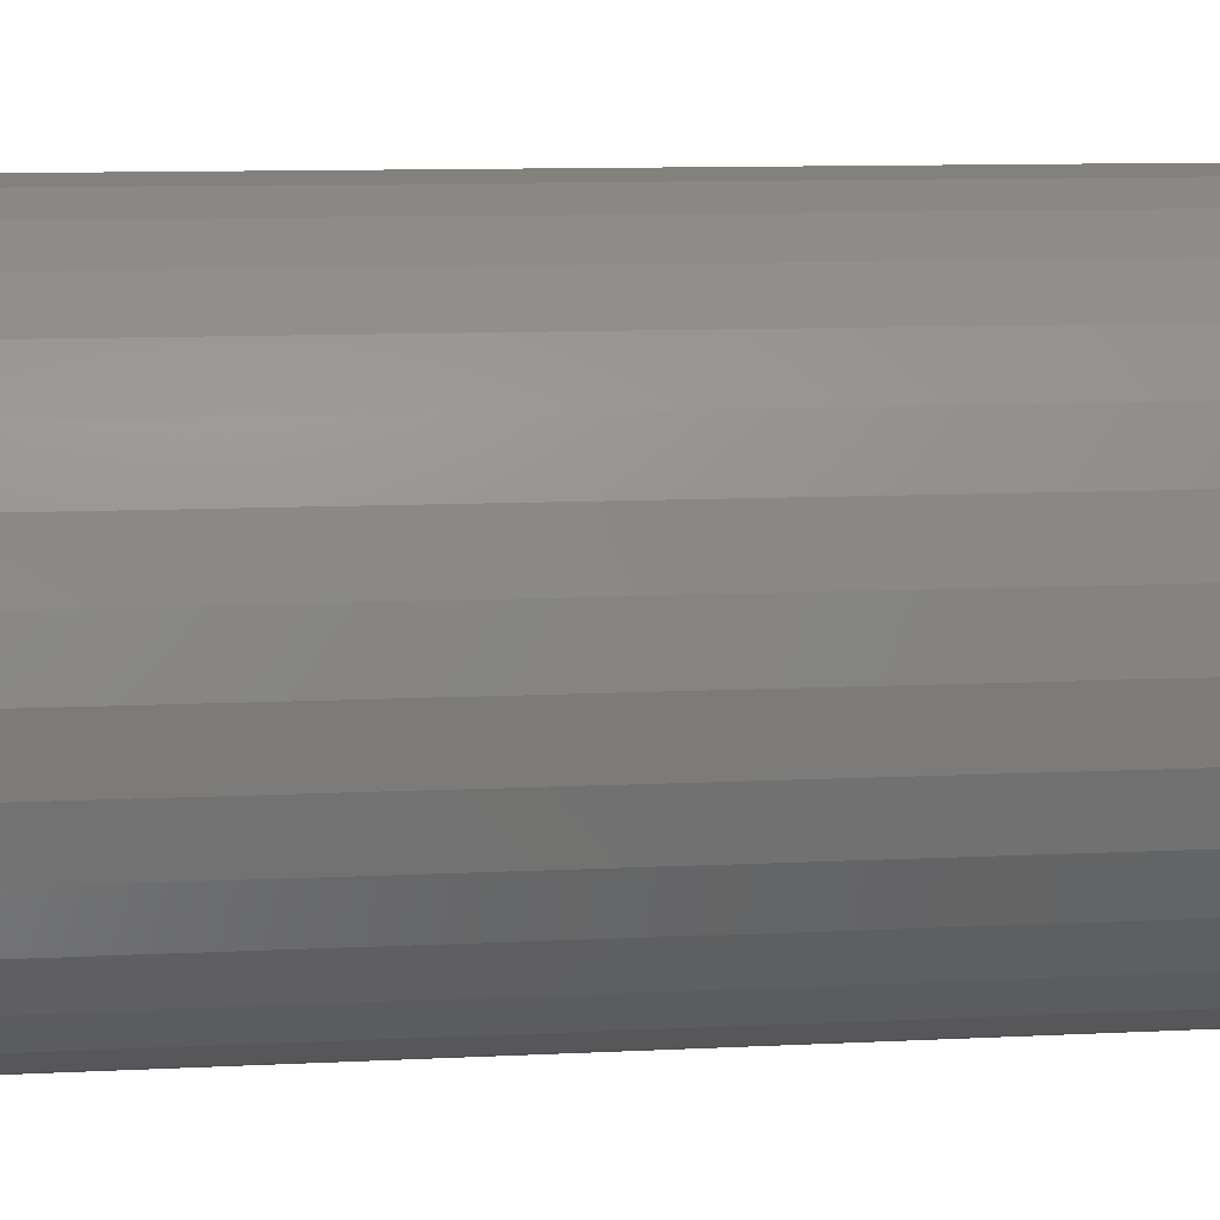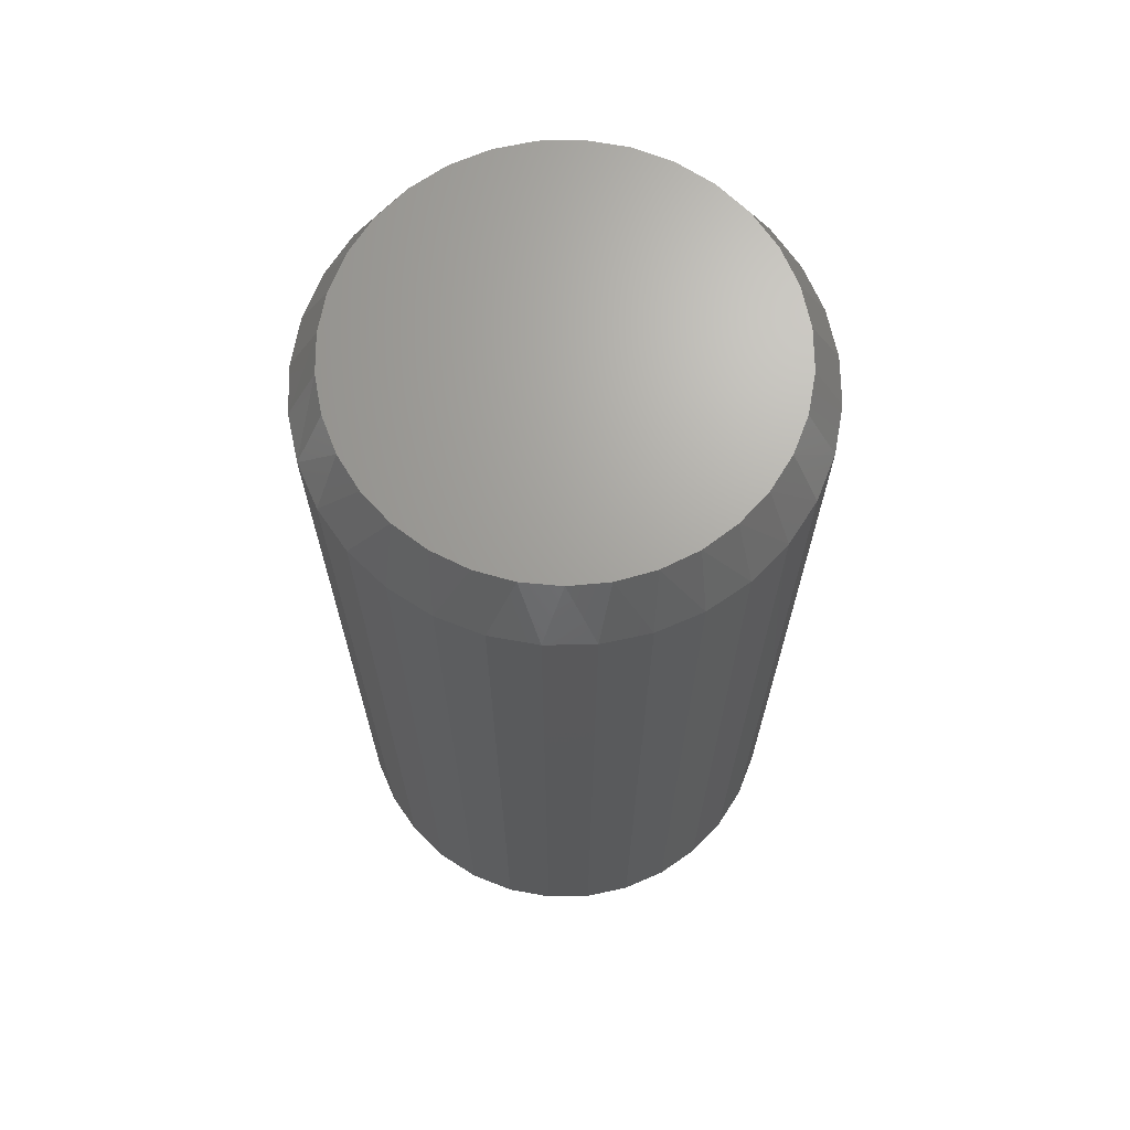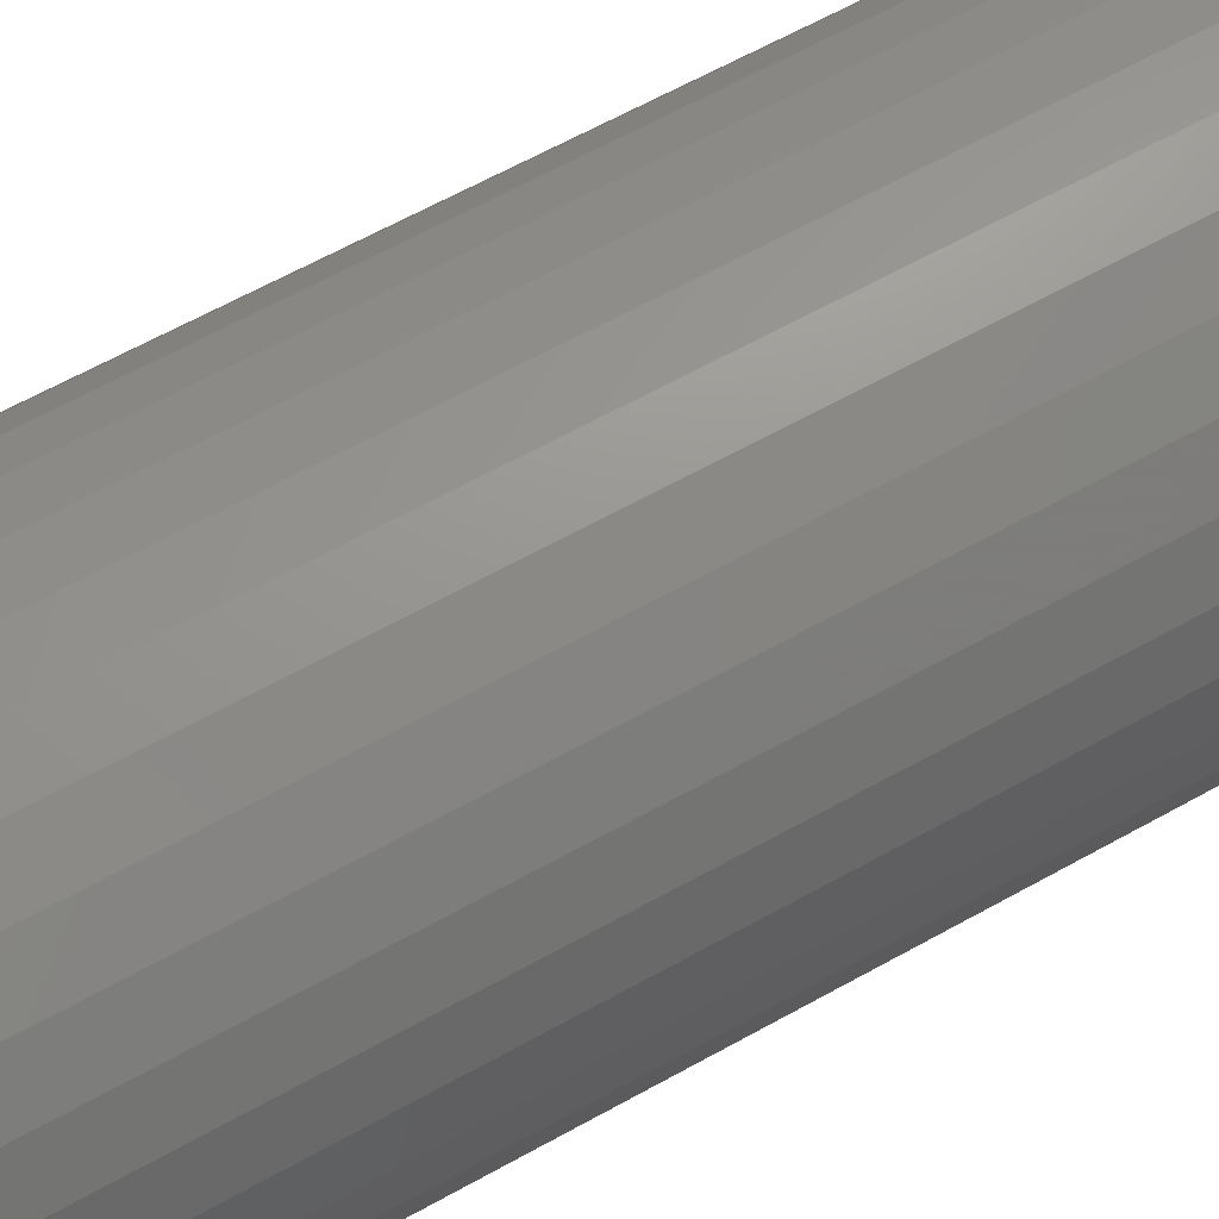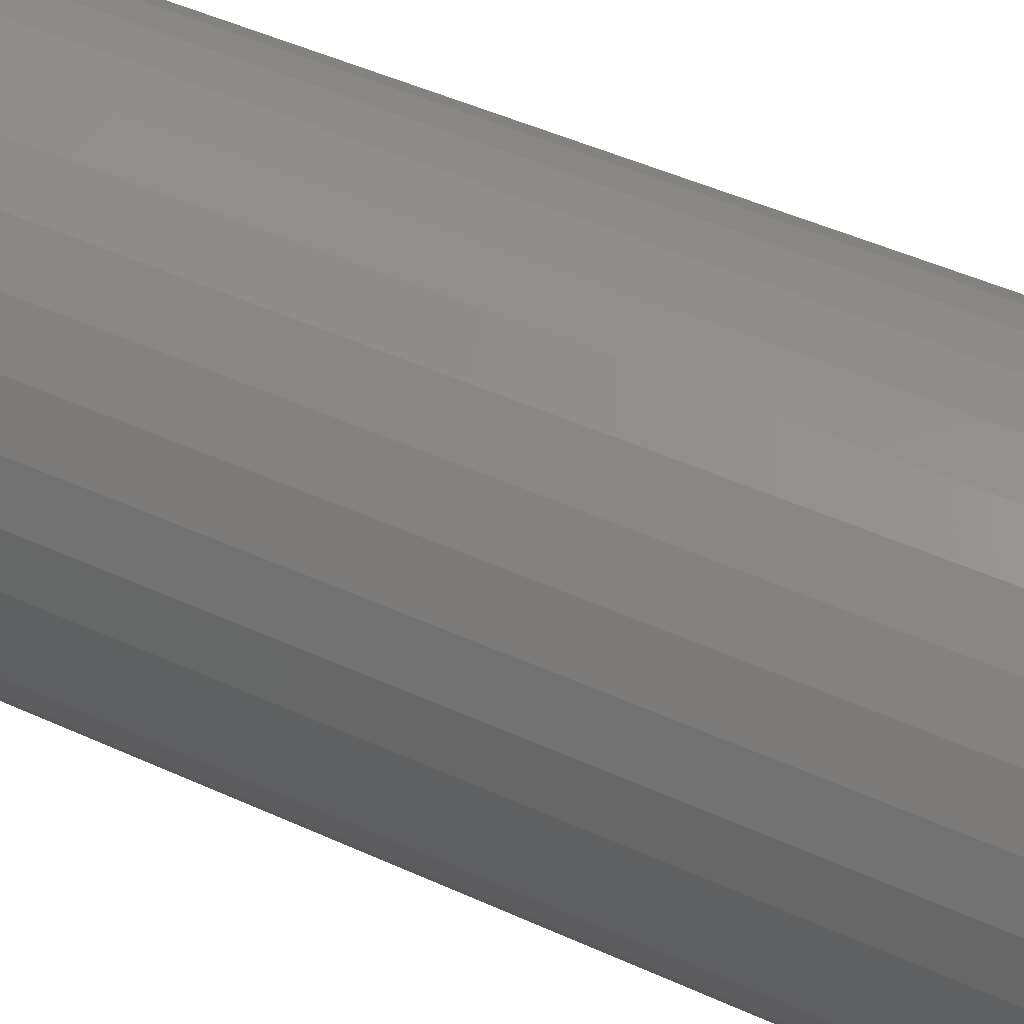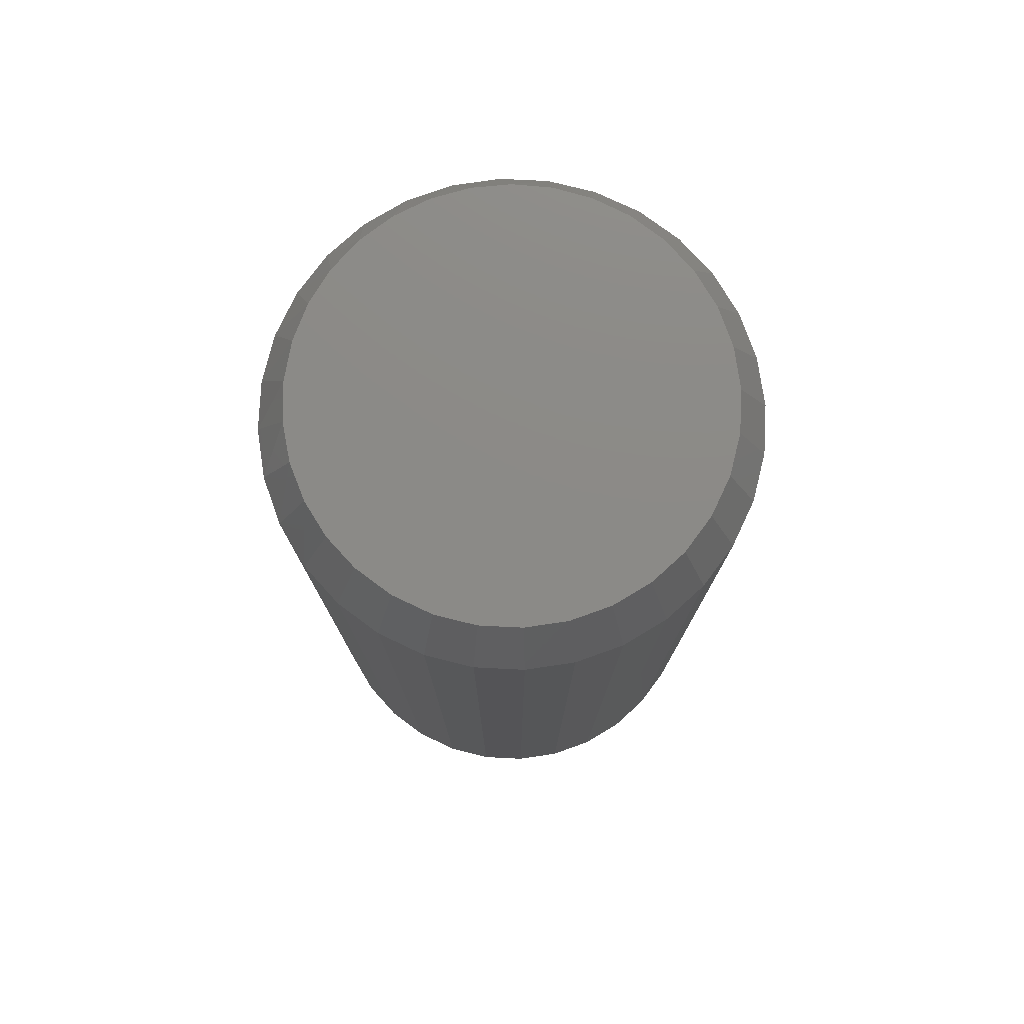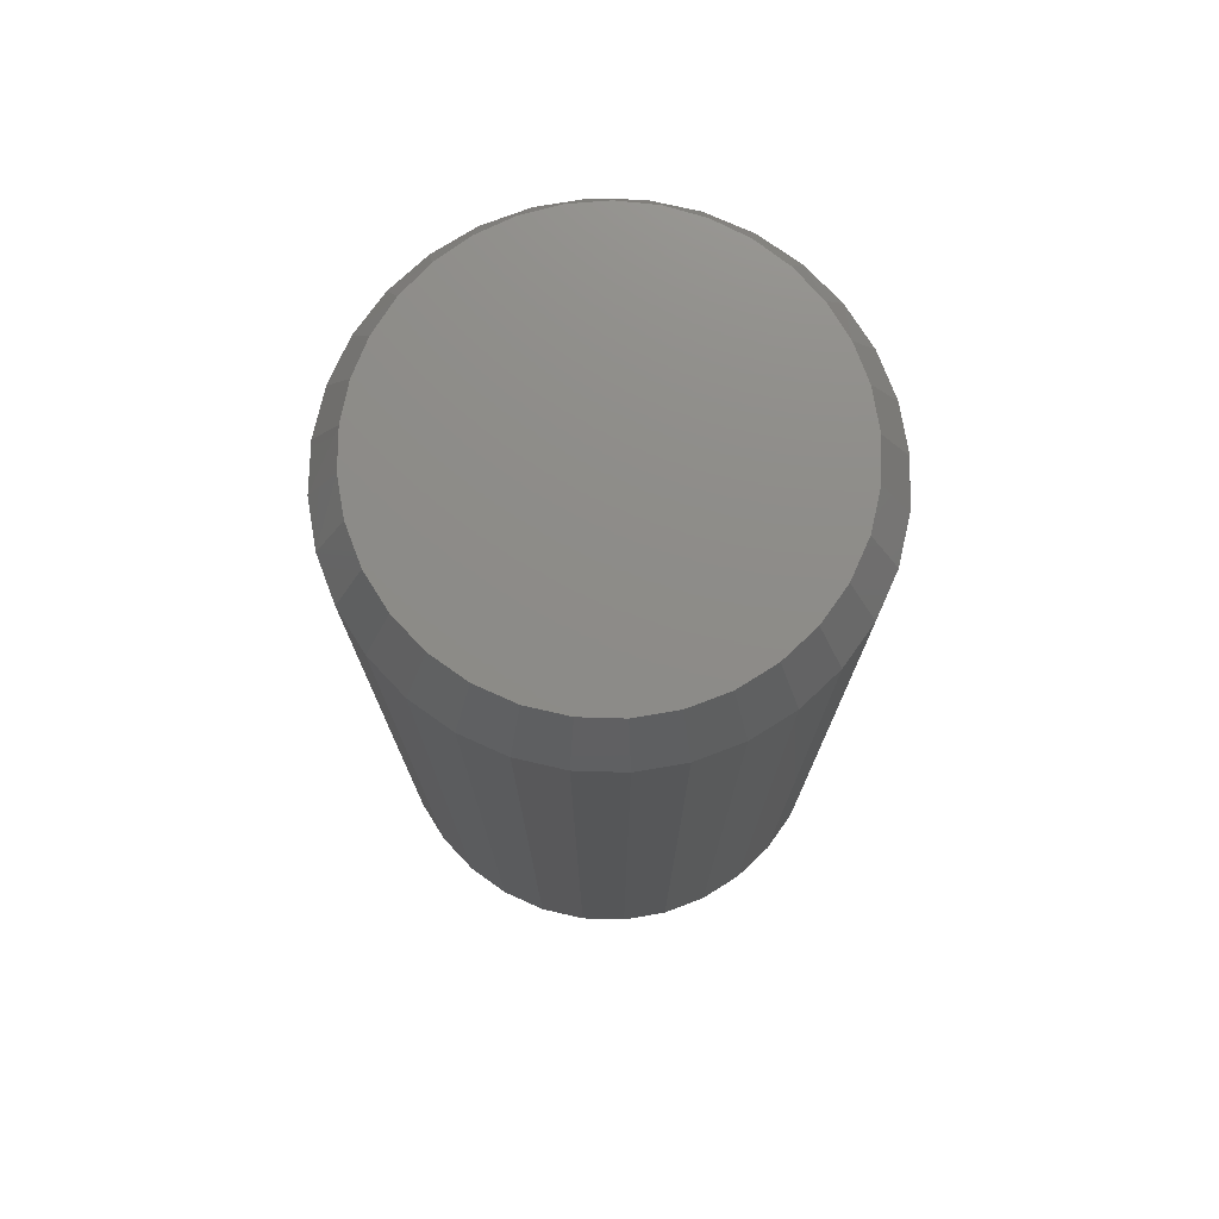
<metadata>
{"format":"stl","ext":"stl","renderer":"f3d","projection":"perspective","resolution":1024,"background":"white","views":[{"elev":9.6,"azim":-97.9,"up":"+Y"},{"elev":68.0,"azim":-164.1,"up":"+Z"},{"elev":66.2,"azim":-118.9,"up":"+Y"},{"elev":49.6,"azim":116.5,"up":"+Y"},{"elev":77.6,"azim":-47.8,"up":"+Z"},{"elev":75.2,"azim":-15.2,"up":"+Z"}]}
</metadata>
<code>
# stl→obj: 97 verts, 190 faces
v 0.01729 0.1653 0.75
v -0.01335 0.1653 0.75
v -0.04347 0.1597 0.75
v 0.04741 0.1597 0.75
v -0.07204 0.1486 0.75
v 0.07598 0.1486 0.75
v 0.06551 -0.1534 0.75
v -0.03042 -0.1628 0.75
v 0.03437 -0.1628 0.75
v 0.001974 -0.166 0.75
v 0.102 0.1325 0.75
v -0.09809 0.1325 0.75
v 0.1247 0.1119 0.75
v -0.1207 0.1119 0.75
v 0.1431 0.08741 0.75
v -0.1392 0.0874 0.75
v 0.1568 0.05998 0.75
v -0.1529 0.05998 0.75
v 0.1652 0.03051 0.75
v -0.1612 0.03051 0.75
v 0.168 -1.744e-16 0.75
v -0.1641 -2.562e-06 0.75
v 0.1648 -0.03239 0.75
v -0.1609 -0.03239 0.75
v 0.1554 -0.06354 0.75
v -0.1514 -0.06354 0.75
v 0.14 -0.09224 0.75
v -0.1361 -0.09224 0.75
v 0.1194 -0.1174 0.75
v -0.1154 -0.1174 0.75
v 0.09422 -0.1381 0.75
v -0.09027 -0.1381 0.75
v -0.06157 -0.1534 0.75
v 0.1914 0 0
v 0.1914 -4.641e-17 0.7031
v 0.1878 -0.03696 0
v 0.1878 -0.03696 0.7031
v 0.177 -0.07251 0
v 0.177 -0.07251 0.7031
v 0.1595 -0.1053 0
v 0.1595 -0.1053 0.7031
v 0.136 -0.134 0
v 0.136 -0.134 0.7031
v 0.1072 -0.1575 0
v 0.1072 -0.1575 0.7031
v 0.07448 -0.1751 0
v 0.07448 -0.1751 0.7031
v 0.03894 -0.1858 0
v 0.03894 -0.1858 0.7031
v 0.001974 -0.1895 0
v 0.001974 -0.1895 0.7031
v -0.03499 -0.1858 0
v -0.03499 -0.1858 0.7031
v -0.07053 -0.1751 0
v -0.07053 -0.1751 0.7031
v -0.1033 -0.1575 0
v -0.1033 -0.1575 0.7031
v -0.132 -0.134 0
v -0.132 -0.134 0.7031
v -0.1556 -0.1053 0
v -0.1556 -0.1053 0.7031
v -0.1731 -0.07251 0
v -0.1731 -0.07251 0.7031
v -0.1839 -0.03696 0
v -0.1839 -0.03696 0.7031
v -0.1875 2.32e-17 0
v -0.1875 2.32e-17 0.7031
v -0.1839 0.03696 0
v -0.1839 0.03696 0.7031
v -0.1731 0.07251 0
v -0.1731 0.07251 0.7031
v -0.1556 0.1053 0
v -0.1556 0.1053 0.7031
v -0.132 0.134 0
v -0.132 0.134 0.7031
v -0.1033 0.1575 0
v -0.1033 0.1575 0.7031
v -0.07053 0.1751 0
v -0.07053 0.1751 0.7031
v -0.03499 0.1858 0
v -0.03499 0.1858 0.7031
v 0.001974 0.1895 0
v 0.001974 0.1895 0.7031
v 0.03894 0.1858 0
v 0.03894 0.1858 0.7031
v 0.07448 0.1751 0
v 0.07448 0.1751 0.7031
v 0.1072 0.1575 0
v 0.1072 0.1575 0.7031
v 0.136 0.134 0
v 0.136 0.134 0.7031
v 0.1595 0.1053 0
v 0.1595 0.1053 0.7031
v 0.177 0.07251 0
v 0.177 0.07251 0.7031
v 0.1878 0.03696 0
v 0.1878 0.03696 0.7031
f 1 2 3
f 1 3 4
f 4 3 5
f 4 5 6
f 7 8 9
f 9 8 10
f 6 5 11
f 11 5 12
f 11 12 13
f 13 12 14
f 13 14 15
f 15 14 16
f 15 16 17
f 17 16 18
f 17 18 19
f 19 18 20
f 19 20 21
f 21 20 22
f 21 22 23
f 23 22 24
f 23 24 25
f 25 24 26
f 25 26 27
f 27 26 28
f 27 28 29
f 29 28 30
f 29 30 31
f 31 30 32
f 31 32 7
f 7 32 33
f 7 33 8
f 34 35 36
f 36 35 37
f 36 37 38
f 38 37 39
f 38 39 40
f 40 39 41
f 40 41 42
f 42 41 43
f 42 43 44
f 44 43 45
f 44 45 46
f 46 45 47
f 46 47 48
f 48 47 49
f 48 49 50
f 50 49 51
f 50 51 52
f 52 51 53
f 52 53 54
f 54 53 55
f 54 55 56
f 56 55 57
f 56 57 58
f 58 57 59
f 58 59 60
f 60 59 61
f 60 61 62
f 62 61 63
f 62 63 64
f 64 63 65
f 64 65 66
f 66 65 67
f 66 67 68
f 68 67 69
f 68 69 70
f 70 69 71
f 70 71 72
f 72 71 73
f 72 73 74
f 74 73 75
f 74 75 76
f 76 75 77
f 76 77 78
f 78 77 79
f 78 79 80
f 80 79 81
f 80 81 82
f 82 81 83
f 82 83 84
f 84 83 85
f 84 85 86
f 86 85 87
f 86 87 88
f 88 87 89
f 88 89 90
f 90 89 91
f 90 91 92
f 92 91 93
f 92 93 94
f 94 93 95
f 94 95 96
f 96 95 97
f 96 97 34
f 34 97 35
f 51 8 53
f 53 8 33
f 53 33 55
f 55 33 32
f 55 32 57
f 57 32 30
f 57 30 59
f 59 30 28
f 59 28 61
f 61 28 26
f 61 26 63
f 63 26 24
f 63 24 65
f 65 24 22
f 65 22 67
f 8 51 10
f 10 51 49
f 10 49 9
f 9 49 47
f 9 47 7
f 7 47 45
f 7 45 31
f 31 45 43
f 31 43 29
f 29 43 41
f 29 41 27
f 27 41 39
f 27 39 25
f 25 39 37
f 25 37 23
f 23 37 35
f 23 35 21
f 93 91 13
f 91 89 11
f 13 91 11
f 89 87 6
f 11 89 6
f 87 85 4
f 6 87 4
f 85 83 1
f 4 85 1
f 3 2 81
f 2 83 81
f 1 83 2
f 5 3 79
f 3 81 79
f 12 5 77
f 5 79 77
f 75 14 12
f 12 77 75
f 14 75 73
f 14 73 16
f 16 73 71
f 16 71 18
f 18 71 69
f 18 69 20
f 20 69 67
f 20 67 22
f 13 15 93
f 93 15 17
f 93 17 95
f 95 17 19
f 95 19 97
f 97 19 21
f 97 21 35
f 82 84 80
f 78 80 84
f 86 78 84
f 48 52 46
f 50 52 48
f 52 54 46
f 46 54 56
f 46 56 44
f 44 56 58
f 44 58 42
f 42 58 60
f 42 60 40
f 40 60 62
f 40 62 38
f 38 62 64
f 38 64 36
f 36 64 66
f 36 66 34
f 34 66 68
f 34 68 96
f 96 68 70
f 96 70 94
f 94 70 72
f 94 72 92
f 92 72 74
f 92 74 90
f 90 74 76
f 90 76 88
f 88 76 78
f 88 78 86

</code>
